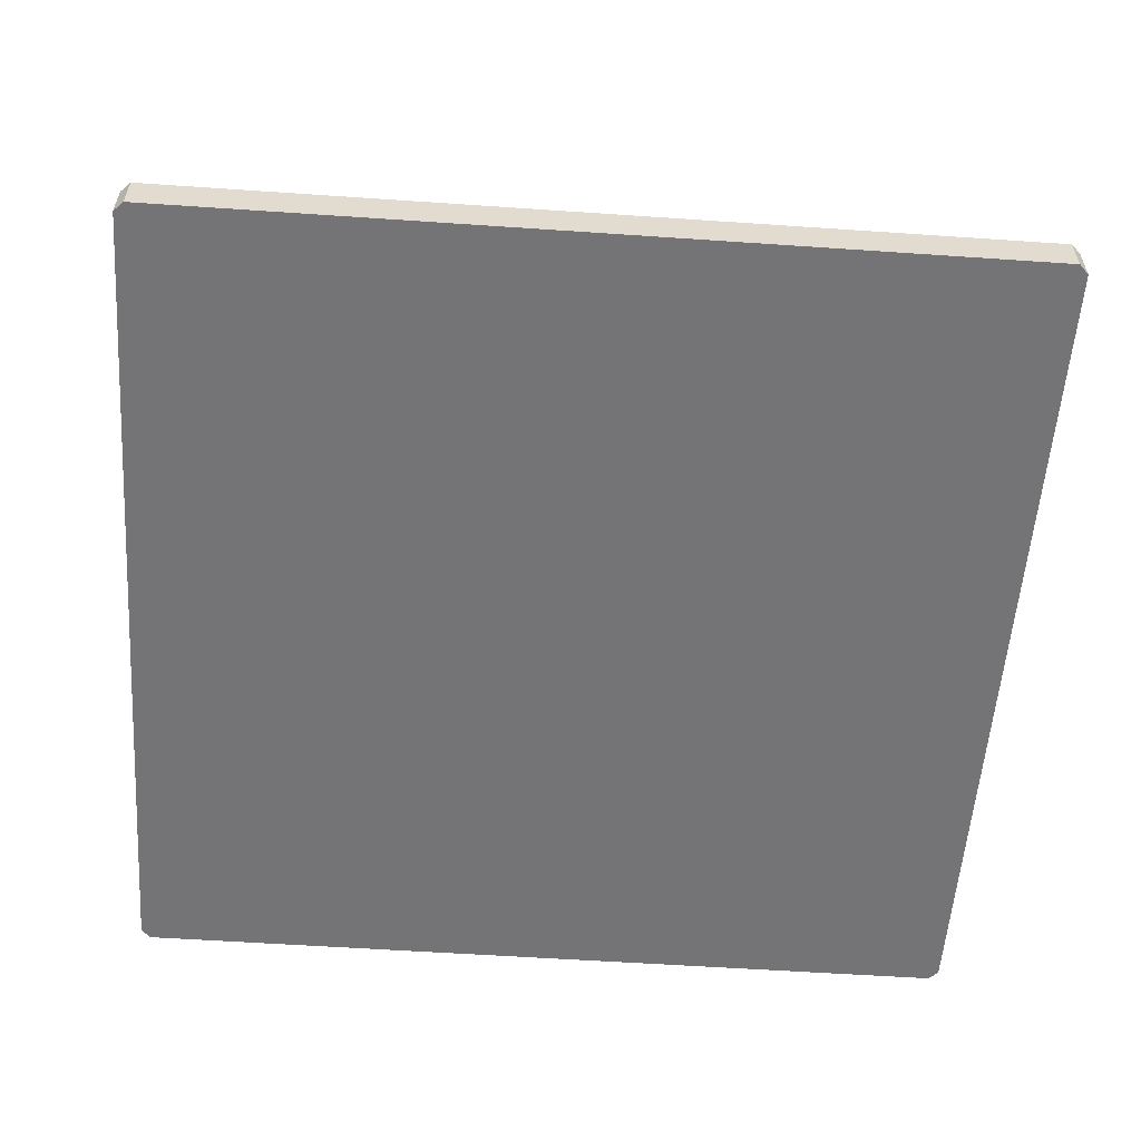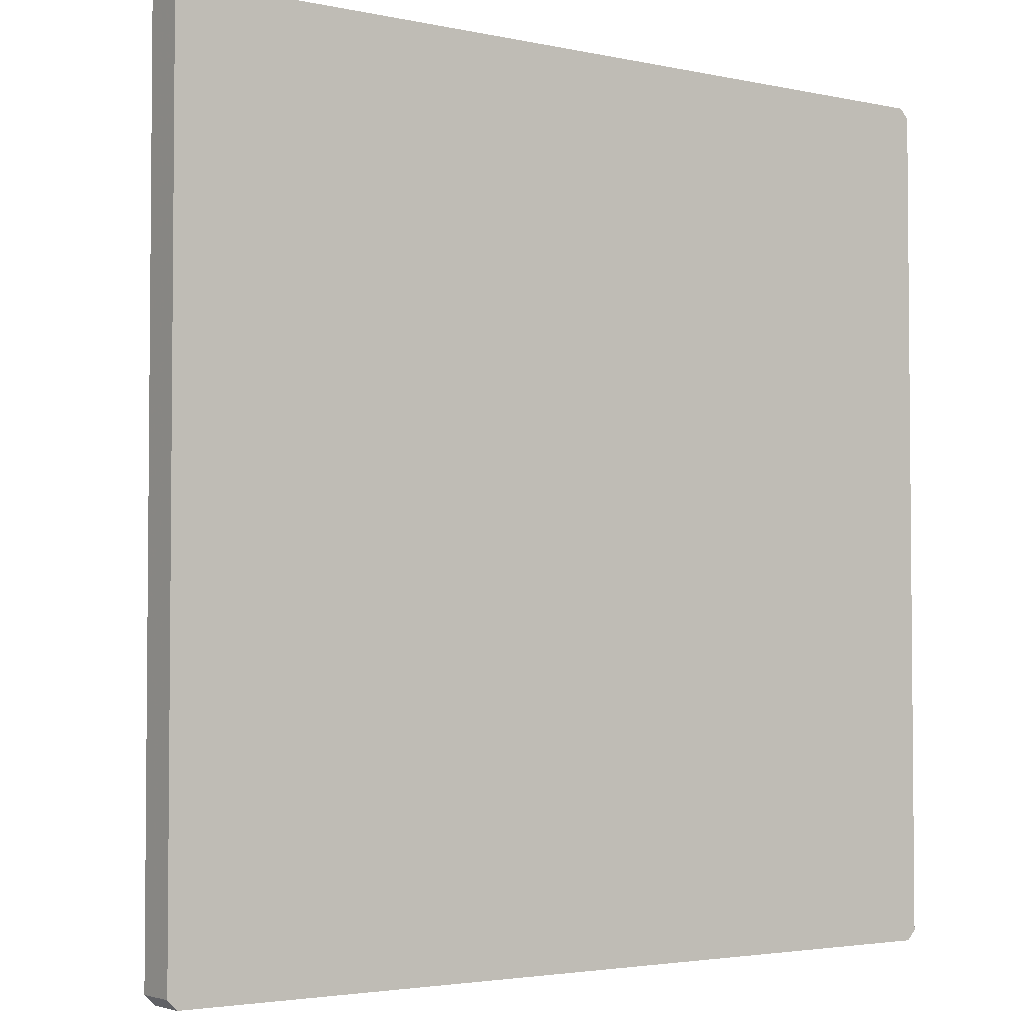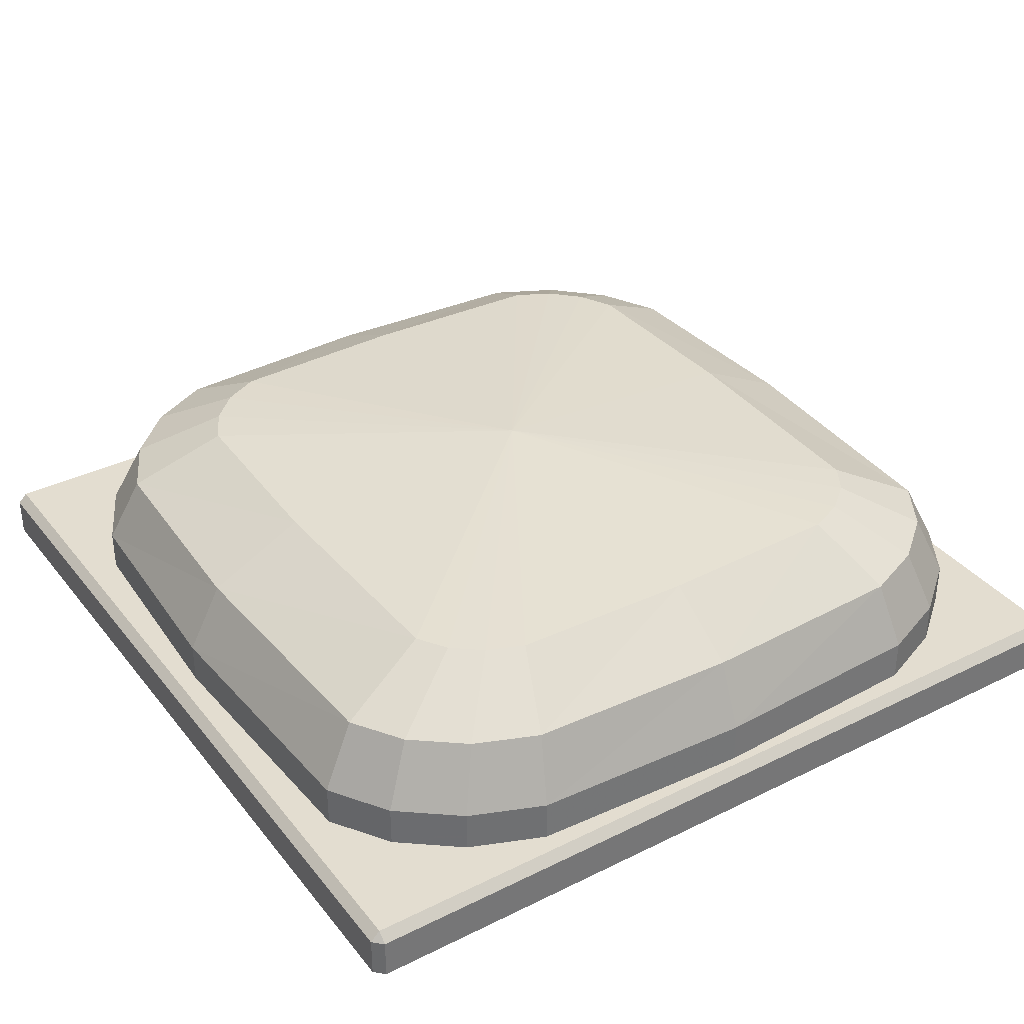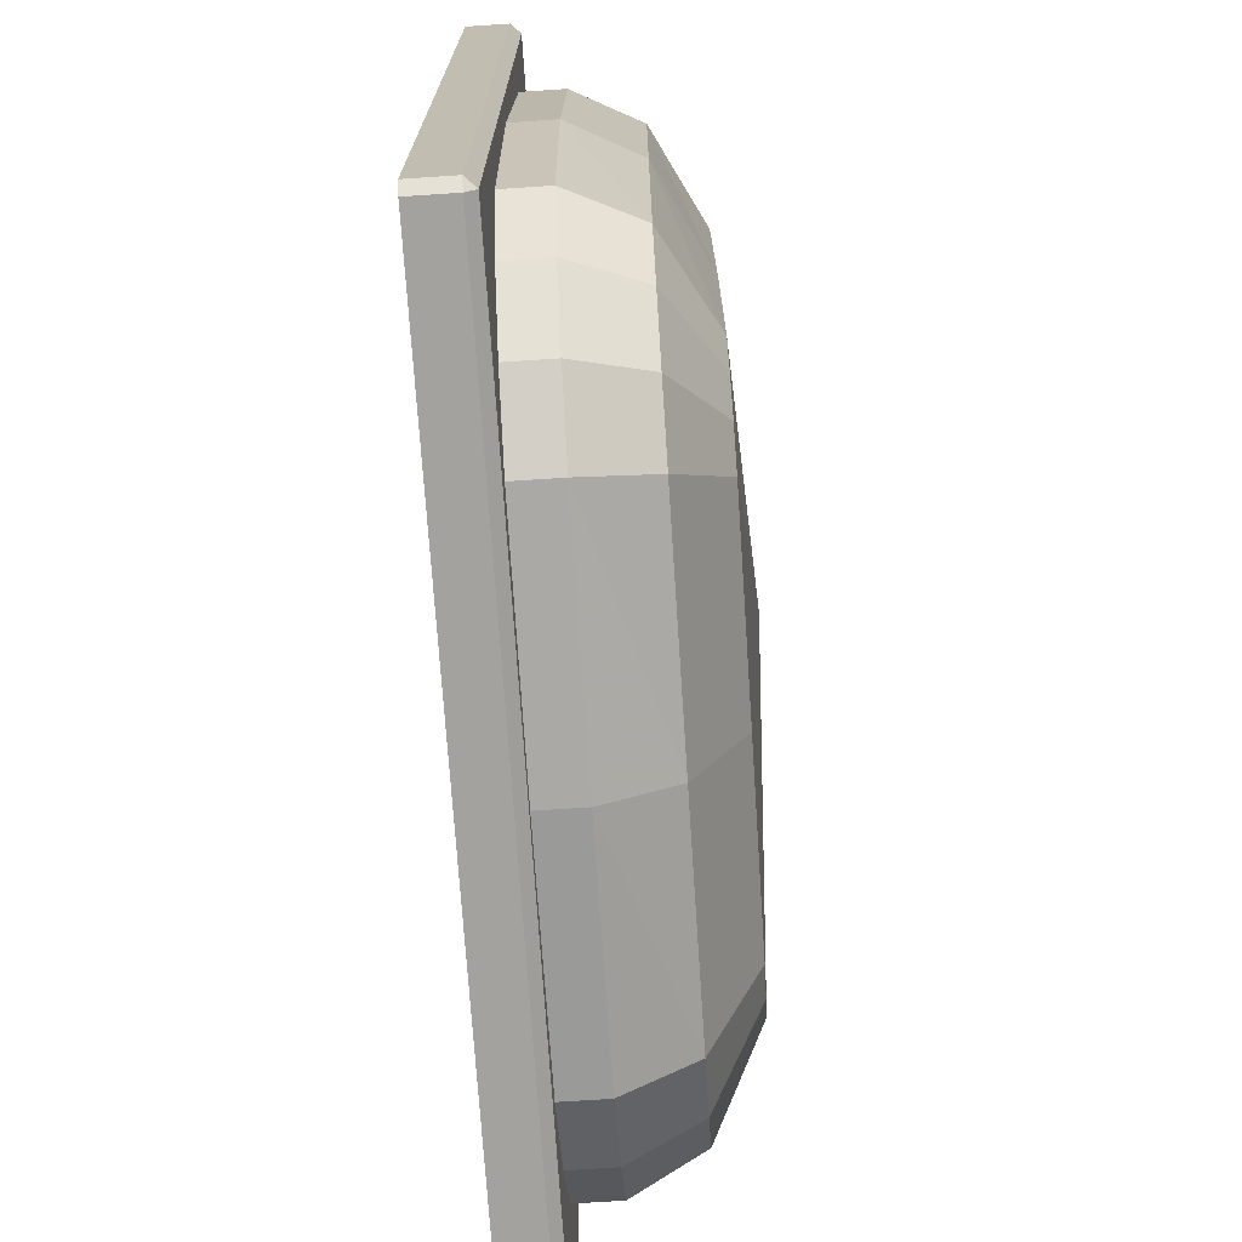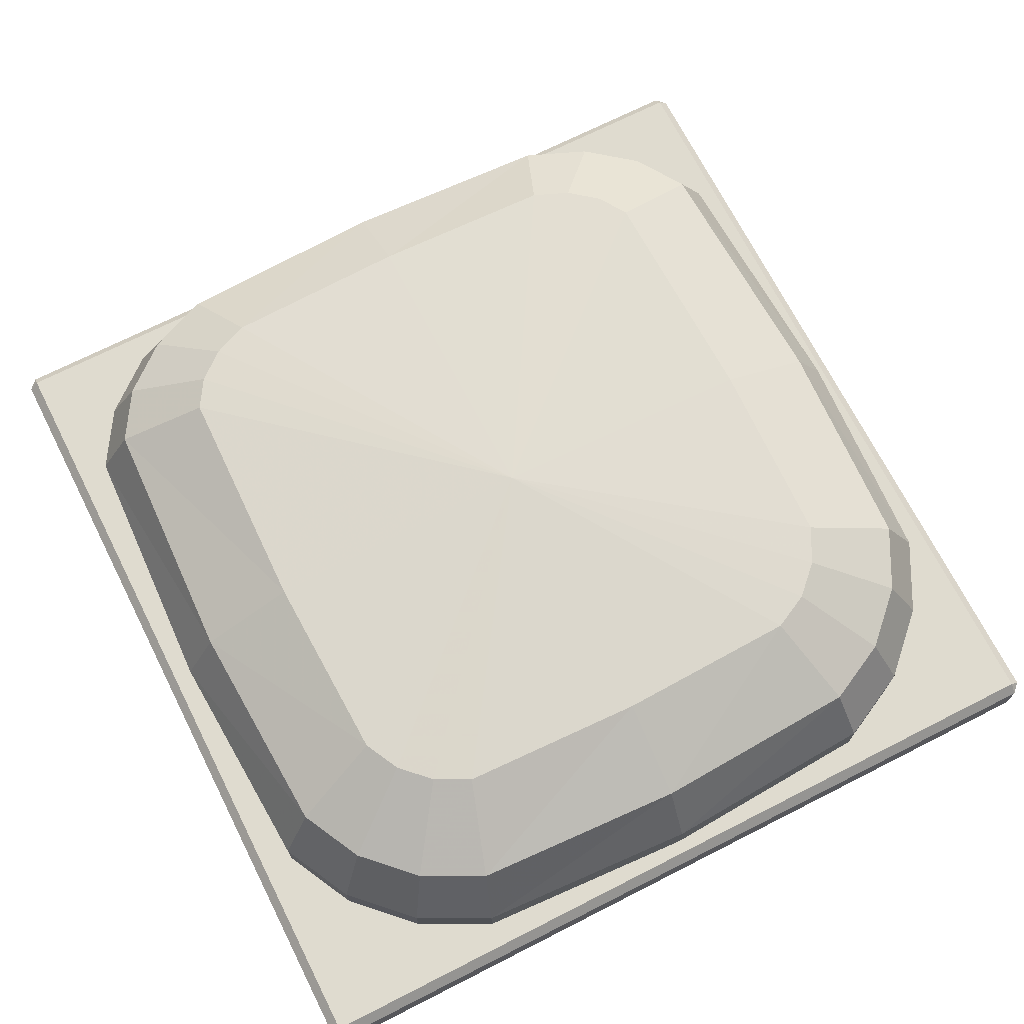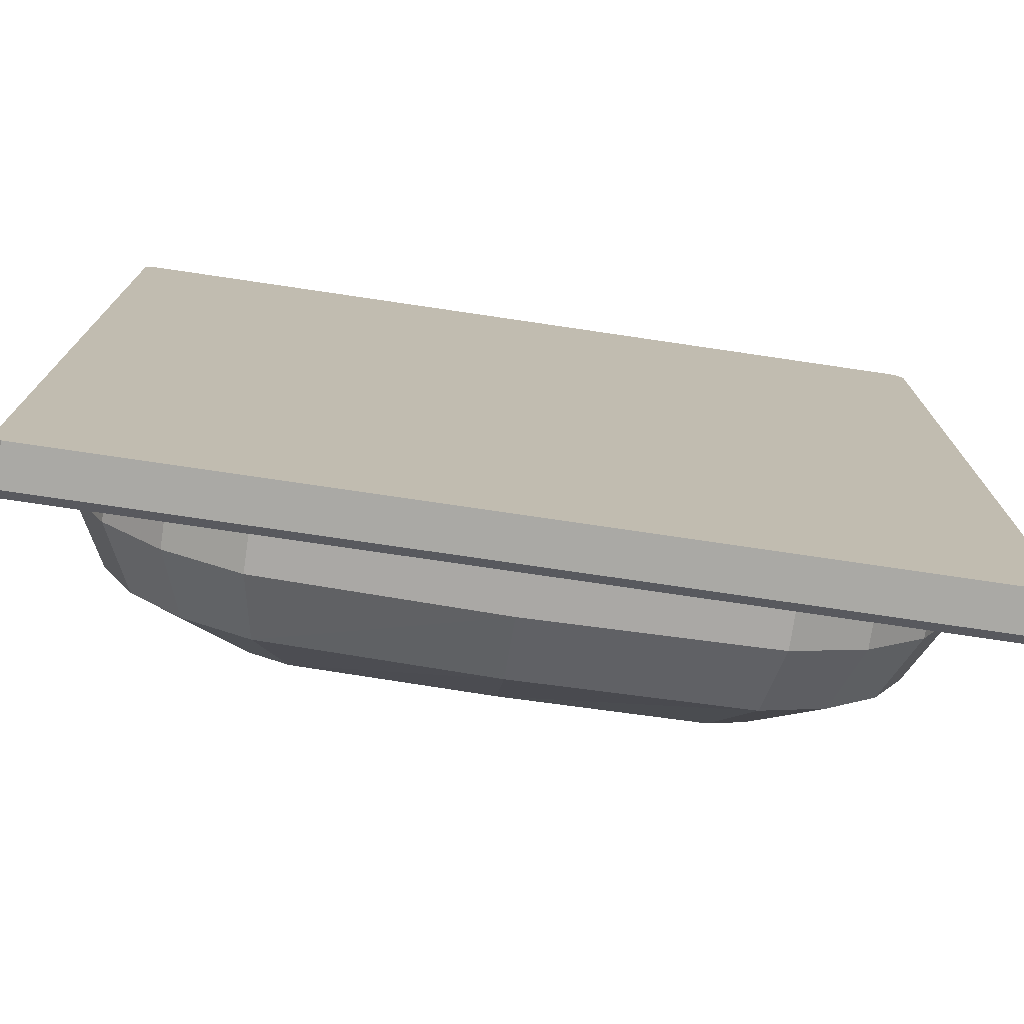
<metadata>
{"format":"obj","ext":"obj","renderer":"f3d","projection":"perspective","resolution":1024,"background":"white","views":[{"elev":-56.3,"azim":-94.1,"up":"+Y"},{"elev":-3.2,"azim":-36.0,"up":"+Z"},{"elev":35.5,"azim":-33.1,"up":"+Y"},{"elev":-72.4,"azim":93.8,"up":"+Z"},{"elev":70.4,"azim":153.1,"up":"+Y"},{"elev":-75.3,"azim":-8.4,"up":"+Z"}]}
</metadata>
<code>
v 2.533 0.128 -1.506
v 2.297 0.128 -1.969
v 1.929 0.128 -2.337
v 1.466 0.128 -2.573
v 0 0.128 -2.654
v -1.448 0.128 -2.573
v -1.919 0.128 -2.337
v -2.294 0.128 -1.969
v -2.534 0.128 -1.506
v -2.617 0.128 0
v -2.534 0.128 1.748
v -2.294 0.128 2.127
v -1.919 0.128 2.428
v -1.448 0.128 2.621
v -0 0.128 2.687
v 1.466 0.128 2.621
v 1.929 0.128 2.428
v 2.297 0.128 2.127
v 2.533 0.128 1.748
v 2.614 0.128 0
v 2.533 0.5924 -1.506
v 2.297 0.5924 -1.969
v 1.929 0.5924 -2.337
v 1.466 0.5924 -2.573
v 0 0.5924 -2.654
v -1.448 0.5924 -2.573
v -1.919 0.5924 -2.337
v -2.294 0.5924 -1.969
v -2.534 0.5924 -1.506
v -2.617 0.5924 0
v -2.534 0.5924 1.748
v -2.294 0.5924 2.127
v -1.919 0.5924 2.428
v -1.448 0.5924 2.621
v -0 0.5924 2.687
v 1.466 0.5924 2.621
v 1.929 0.5924 2.428
v 2.297 0.5924 2.127
v 2.533 0.5924 1.748
v 2.614 0.5924 0
v 2.321 1.015 -1.437
v 2.117 1.015 -1.838
v 1.798 1.015 -2.157
v 1.397 1.015 -2.361
v -0 1.015 -2.432
v -1.377 1.015 -2.361
v -1.786 1.015 -2.157
v -2.11 1.015 -1.838
v -2.318 1.015 -1.437
v -2.39 1.015 0
v -2.318 1.015 1.691
v -2.11 1.015 2.02
v -1.786 1.015 2.28
v -1.377 1.015 2.447
v 0 1.015 2.505
v 1.397 1.015 2.447
v 1.798 1.015 2.28
v 2.117 1.015 2.02
v 2.321 1.015 1.691
v 2.392 1.015 0
v 1.742 1.325 -1.249
v 1.624 1.325 -1.481
v 1.441 1.325 -1.665
v 1.209 1.325 -1.783
v -0 1.325 -1.823
v -1.186 1.325 -1.783
v -1.422 1.325 -1.665
v -1.609 1.325 -1.481
v -1.729 1.325 -1.249
v -1.771 1.325 0
v -1.729 1.325 1.537
v -1.609 1.325 1.727
v -1.422 1.325 1.877
v -1.186 1.325 1.974
v 0 1.325 2.007
v 1.209 1.325 1.974
v 1.441 1.325 1.877
v 1.624 1.325 1.727
v 1.742 1.325 1.537
v 1.783 1.325 0
v 0 1.439 0
v -2.8 0.2615 2.739
v -2.739 0.2615 2.8
v -2.739 0.3229 2.739
v 2.739 0.3229 2.739
v 2.739 0.2615 2.8
v 2.8 0.2615 2.739
v -2.8 0.2615 -2.739
v -2.739 0.3229 -2.739
v -2.739 0.2615 -2.8
v 2.739 0.2615 -2.8
v 2.739 0.3229 -2.739
v 2.8 0.2615 -2.739
v -2.8 0 2.739
v -2.739 0 2.8
v 2.8 0 2.739
v 2.739 0 2.8
v -2.8 0 -2.739
v -2.739 0 -2.8
v 2.8 0 -2.739
v 2.739 0 -2.8
f 1 2 22 21
f 2 3 23 22
f 3 4 24 23
f 4 5 25 24
f 5 6 26 25
f 6 7 27 26
f 7 8 28 27
f 8 9 29 28
f 9 10 30 29
f 10 11 31 30
f 11 12 32 31
f 12 13 33 32
f 13 14 34 33
f 14 15 35 34
f 15 16 36 35
f 16 17 37 36
f 17 18 38 37
f 18 19 39 38
f 19 20 40 39
f 20 1 21 40
f 21 22 42 41
f 22 23 43 42
f 23 24 44 43
f 24 25 45 44
f 25 26 46 45
f 26 27 47 46
f 27 28 48 47
f 28 29 49 48
f 29 30 50 49
f 30 31 51 50
f 31 32 52 51
f 32 33 53 52
f 33 34 54 53
f 34 35 55 54
f 35 36 56 55
f 36 37 57 56
f 37 38 58 57
f 38 39 59 58
f 39 40 60 59
f 40 21 41 60
f 41 42 62 61
f 42 43 63 62
f 43 44 64 63
f 44 45 65 64
f 45 46 66 65
f 46 47 67 66
f 47 48 68 67
f 48 49 69 68
f 49 50 70 69
f 50 51 71 70
f 51 52 72 71
f 52 53 73 72
f 53 54 74 73
f 54 55 75 74
f 55 56 76 75
f 56 57 77 76
f 57 58 78 77
f 58 59 79 78
f 59 60 80 79
f 60 41 61 80
f 61 62 81
f 62 63 81
f 63 64 81
f 64 65 81
f 65 66 81
f 66 67 81
f 67 68 81
f 68 69 81
f 69 70 81
f 70 71 81
f 71 72 81
f 72 73 81
f 73 74 81
f 74 75 81
f 75 76 81
f 76 77 81
f 77 78 81
f 78 79 81
f 79 80 81
f 80 61 81
f 98 99 101 100 96 97 95 94
f 82 84 89 88
f 83 82 94 95
f 84 83 86 85
f 85 87 93 92
f 87 86 97 96
f 88 90 99 98
f 90 89 92 91
f 91 93 100 101
f 83 95 97 86
f 84 85 92 89
f 90 91 101 99
f 87 96 100 93
f 88 98 94 82
f 82 83 84
f 85 86 87
f 88 89 90
f 91 92 93

</code>
